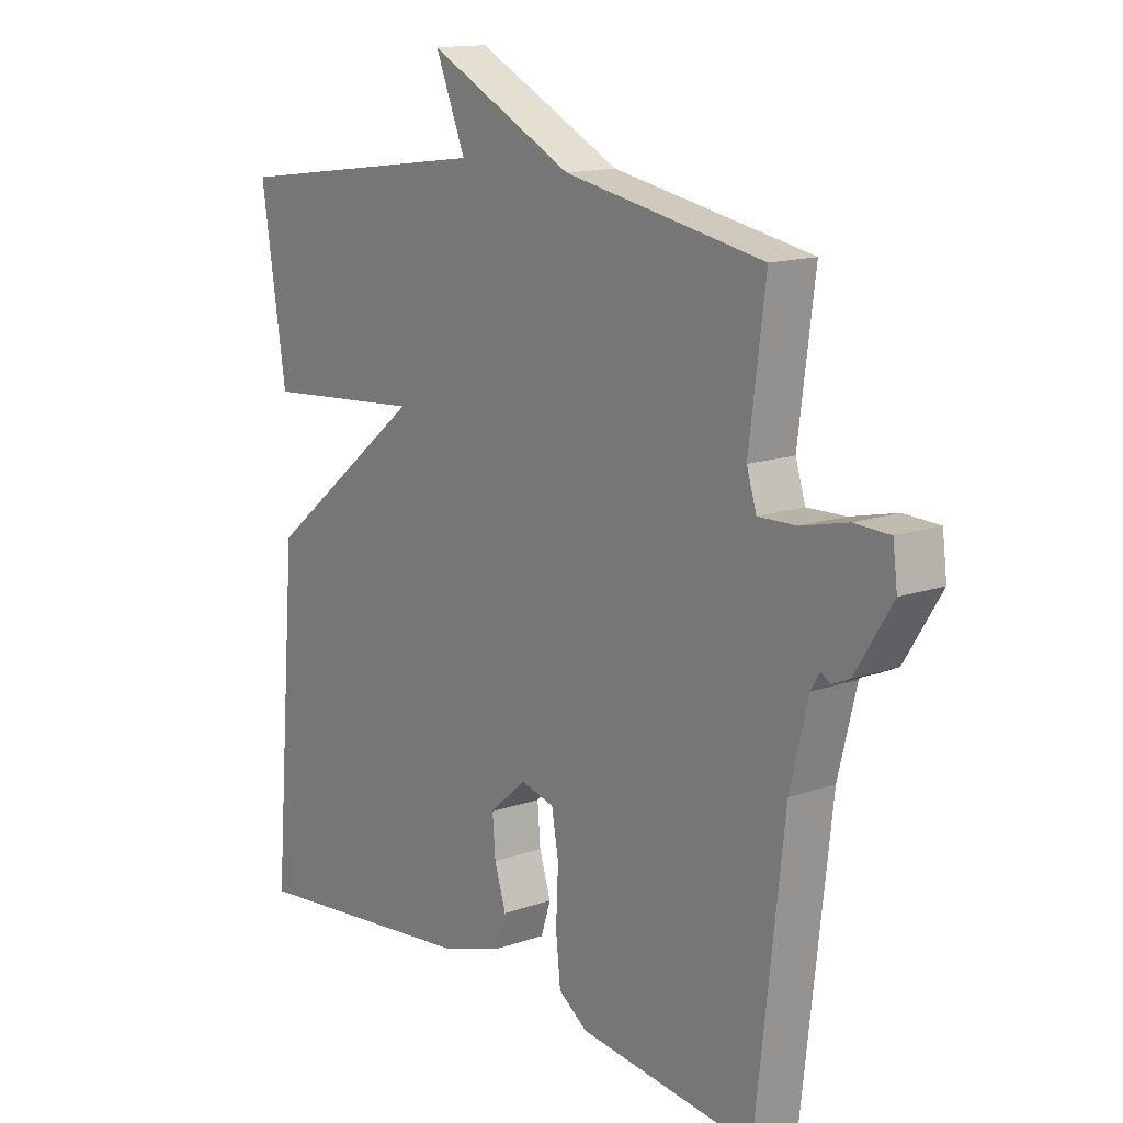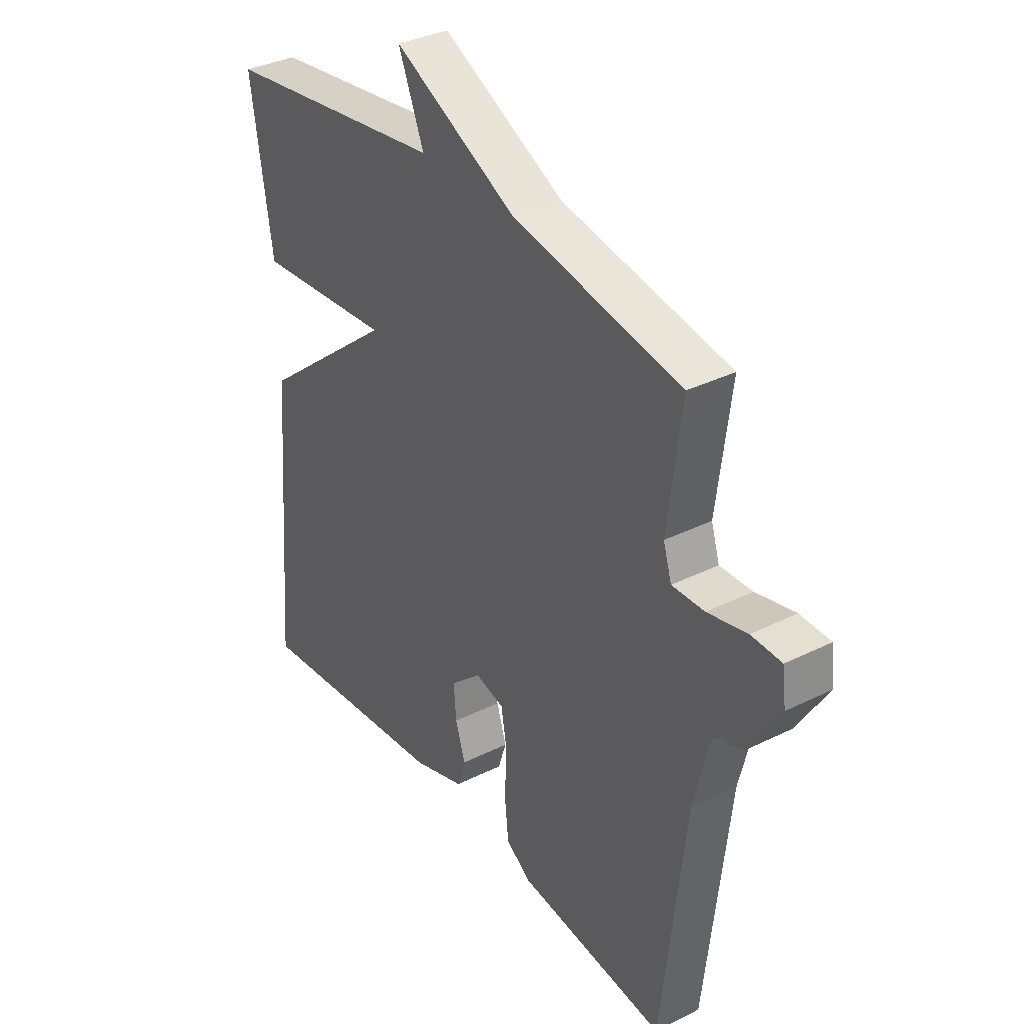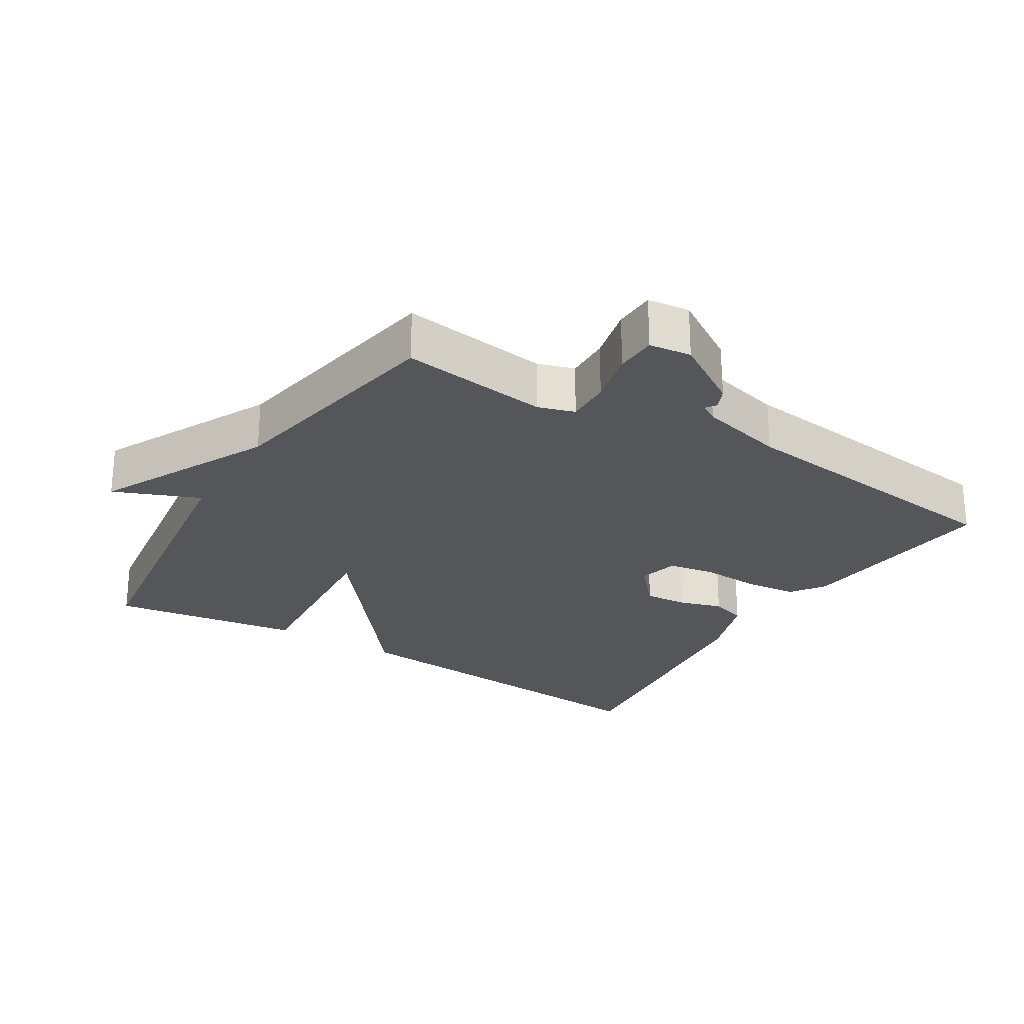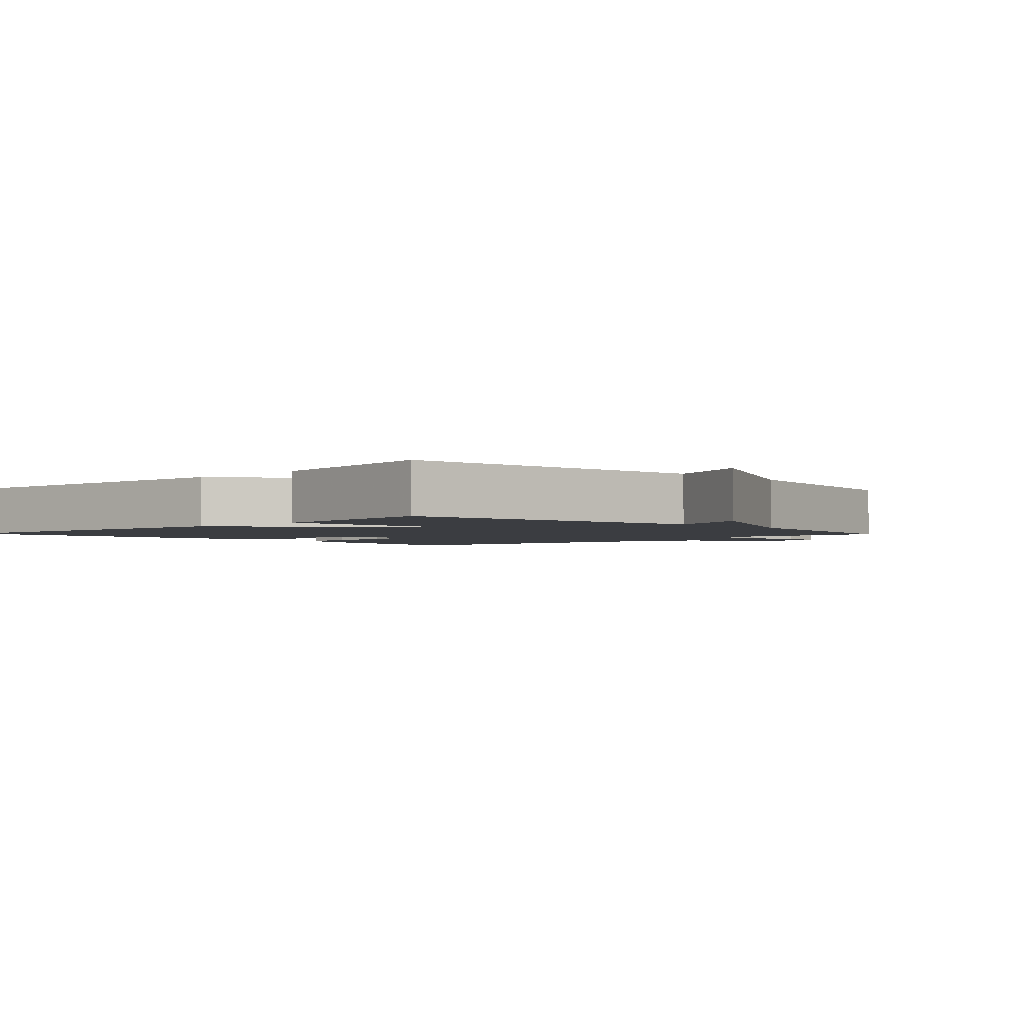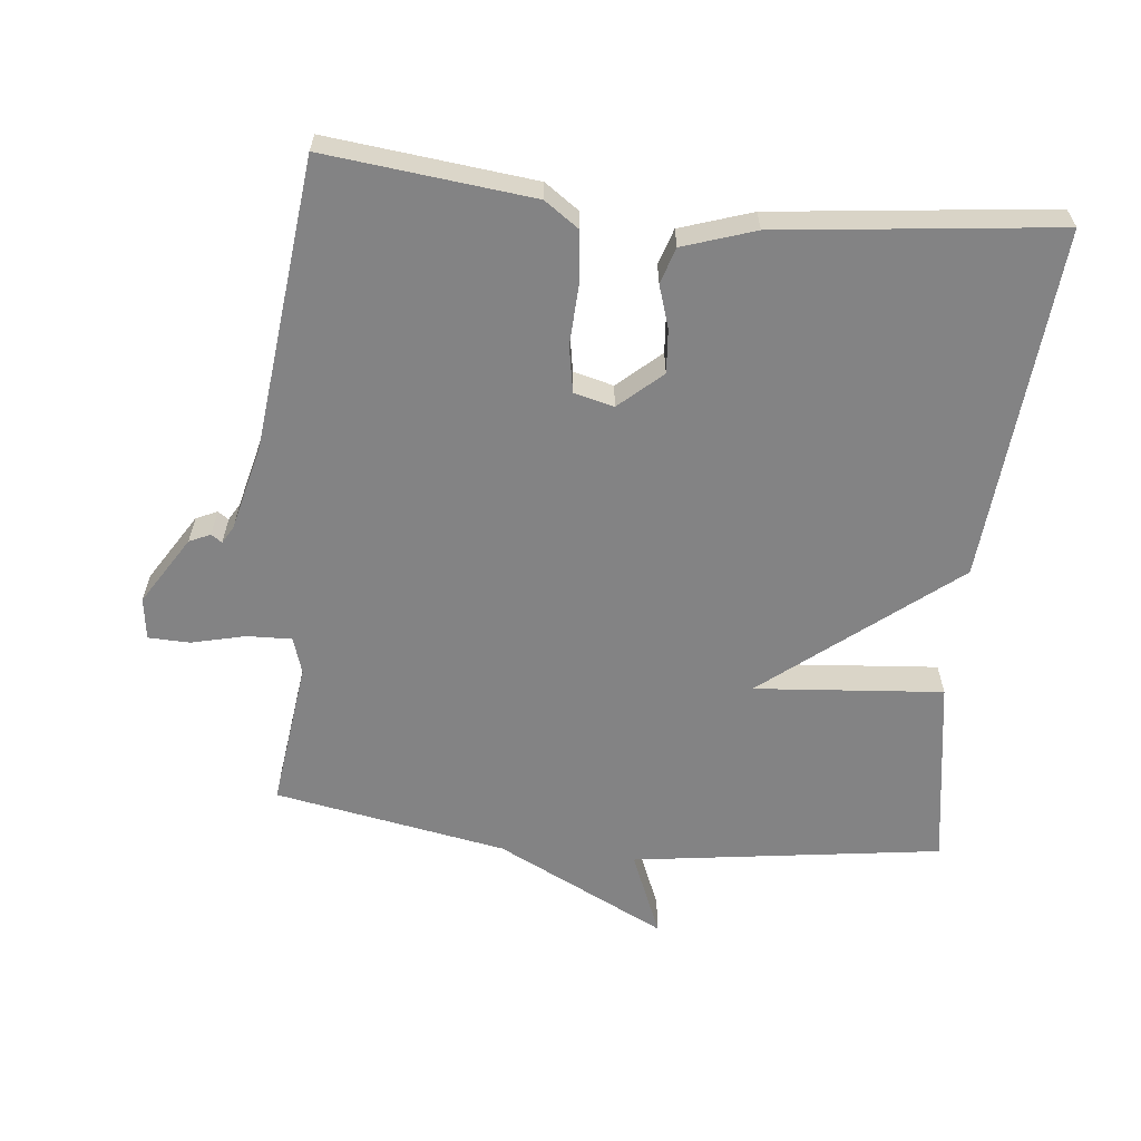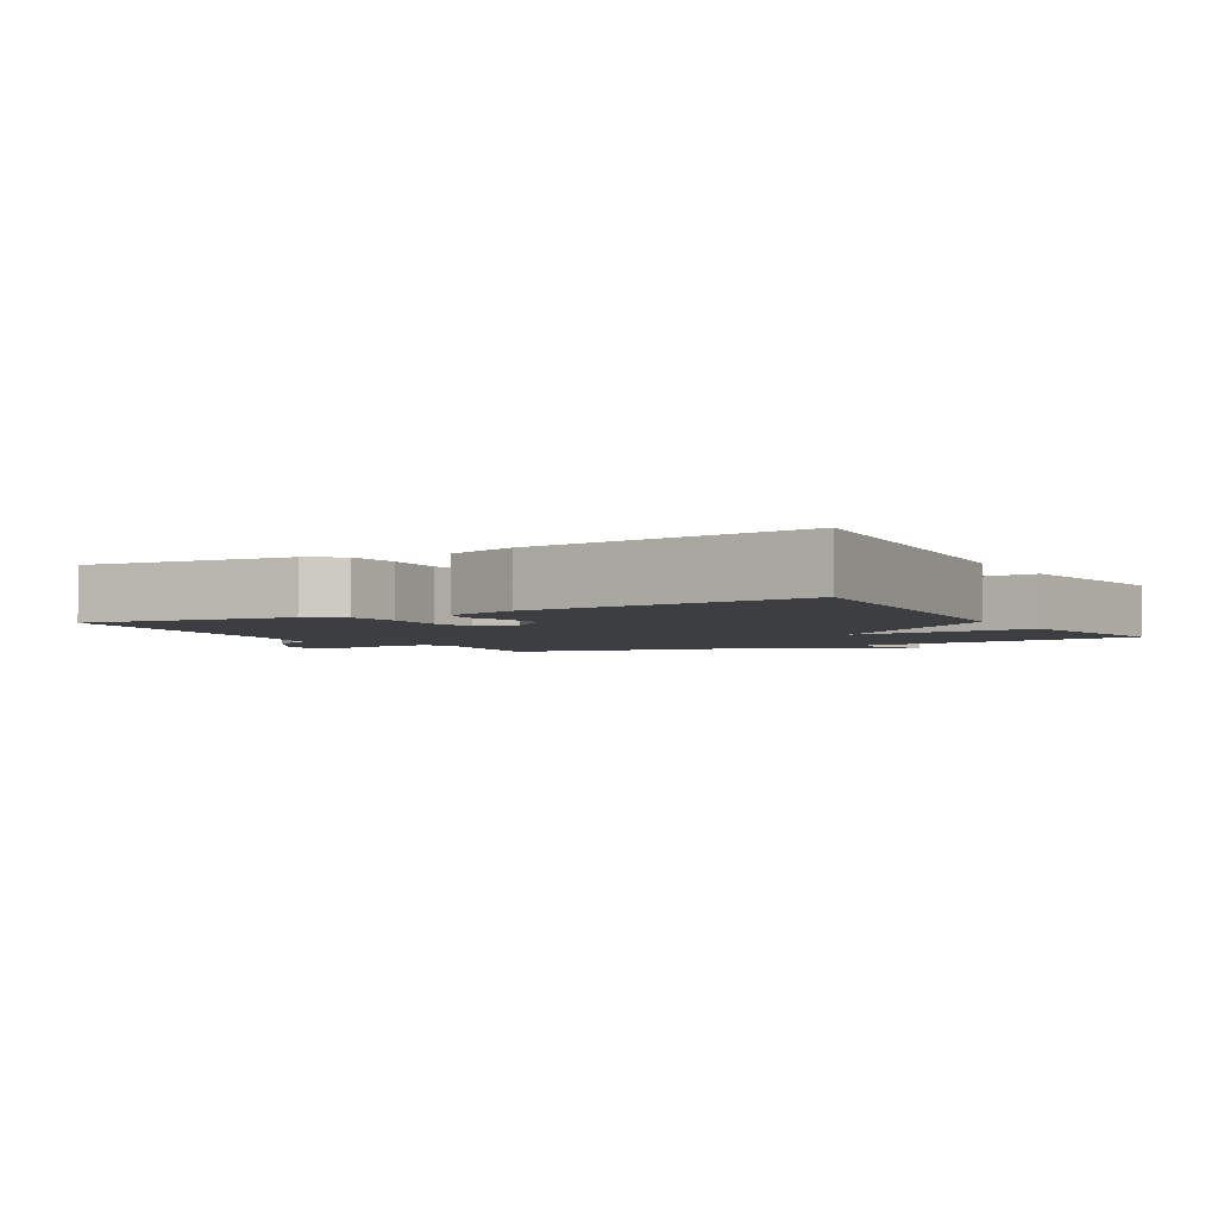
<metadata>
{"format":"obj","ext":"obj","renderer":"f3d","projection":"perspective","resolution":1024,"background":"white","views":[{"elev":14.3,"azim":52.6,"up":"+Z"},{"elev":34.7,"azim":56.4,"up":"+Z"},{"elev":-25.6,"azim":58.3,"up":"+Y"},{"elev":-2.4,"azim":-46.1,"up":"+Y"},{"elev":-61.2,"azim":174.1,"up":"+Y"},{"elev":-3.3,"azim":-150.1,"up":"+Y"}]}
</metadata>
<code>
v -0.5 0.07 0.5
v -0.043 0.07 0.563
v -0.095 0.07 0.689
v 0.157 0.07 0.563
v 0.5 0.07 0.5
v 0.472 0.07 0.282
v 0.489 0.07 0.228
v 0.555 0.07 0.23
v 0.635 0.07 0.249
v 0.696 0.07 0.247
v 0.704 0.07 0.185
v 0.641 0.07 0.084
v 0.61 0.07 0.07
v 0.594 0.07 0.081
v 0.579 0.07 0.055
v 0.548 0.07 -0.071
v 0.5 0.07 -0.5
v 0.195 0.07 -0.466
v 0.145 0.07 -0.431
v 0.137 0.07 -0.354
v 0.141 0.07 -0.266
v 0.129 0.07 -0.198
v 0.07 0.07 -0.183
v 0.007 0.07 -0.239
v 0.012 0.07 -0.303
v 0.032 0.07 -0.366
v 0.015 0.07 -0.419
v -0.091 0.07 -0.454
v -0.5 0.07 -0.5
v -0.457 0.07 0.02
v -0.179 0.07 0.243
v -0.457 0.07 0.22
v -0.5 0 0.5
v -0.043 0 0.563
v -0.095 0 0.689
v 0.157 0 0.563
v 0.5 0 0.5
v 0.472 0 0.282
v 0.489 0 0.228
v 0.555 0 0.23
v 0.635 0 0.249
v 0.696 0 0.247
v 0.704 0 0.185
v 0.641 0 0.084
v 0.61 0 0.07
v 0.594 0 0.081
v 0.579 0 0.055
v 0.548 0 -0.071
v 0.5 0 -0.5
v 0.195 0 -0.466
v 0.145 0 -0.431
v 0.137 0 -0.354
v 0.141 0 -0.266
v 0.129 0 -0.198
v 0.07 0 -0.183
v 0.007 0 -0.239
v 0.012 0 -0.303
v 0.032 0 -0.366
v 0.015 0 -0.419
v -0.091 0 -0.454
v -0.5 0 -0.5
v -0.457 0 0.02
v -0.179 0 0.243
v -0.457 0 0.22
f 31 32 1 2
f 29 30 31
f 28 29 31
f 27 28 31
f 26 27 31
f 25 26 31
f 24 25 31
f 23 24 31 2
f 22 23 2
f 19 20 21
f 18 19 21
f 17 18 21
f 16 17 21
f 15 16 21 22
f 14 15 22 2
f 12 13 14
f 11 12 14
f 10 11 14
f 9 10 14
f 8 9 14
f 7 8 14
f 4 5 6
f 4 6 7
f 4 7 14
f 3 4 14
f 2 3 14
f 34 33 64 63
f 63 62 61
f 63 61 60
f 63 60 59
f 63 59 58
f 63 58 57
f 63 57 56
f 34 63 56 55
f 34 55 54
f 53 52 51
f 53 51 50
f 53 50 49
f 53 49 48
f 54 53 48 47
f 34 54 47 46
f 46 45 44
f 46 44 43
f 46 43 42
f 46 42 41
f 46 41 40
f 46 40 39
f 38 37 36
f 39 38 36
f 46 39 36
f 46 36 35
f 46 35 34
f 1 33 34 2
f 2 34 35 3
f 3 35 36 4
f 4 36 37 5
f 5 37 38 6
f 6 38 39 7
f 7 39 40 8
f 8 40 41 9
f 9 41 42 10
f 10 42 43 11
f 11 43 44 12
f 12 44 45 13
f 13 45 46 14
f 14 46 47 15
f 15 47 48 16
f 16 48 49 17
f 17 49 50 18
f 18 50 51 19
f 19 51 52 20
f 20 52 53 21
f 21 53 54 22
f 22 54 55 23
f 23 55 56 24
f 24 56 57 25
f 25 57 58 26
f 26 58 59 27
f 27 59 60 28
f 28 60 61 29
f 29 61 62 30
f 30 62 63 31
f 31 63 64 32
f 32 64 33 1

</code>
